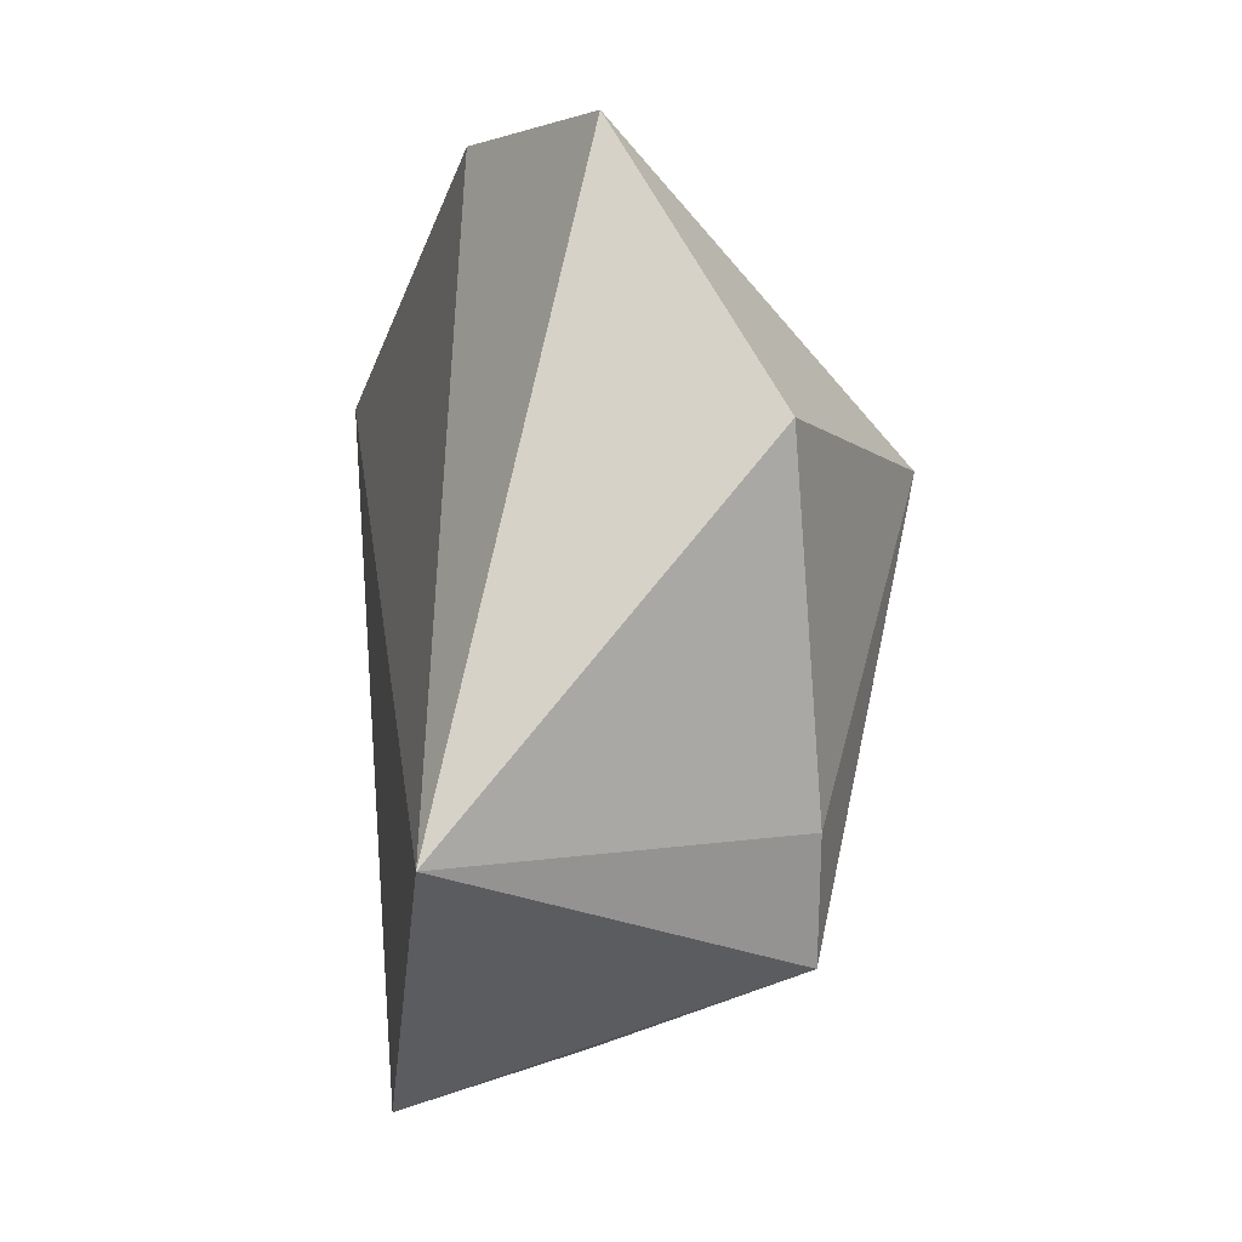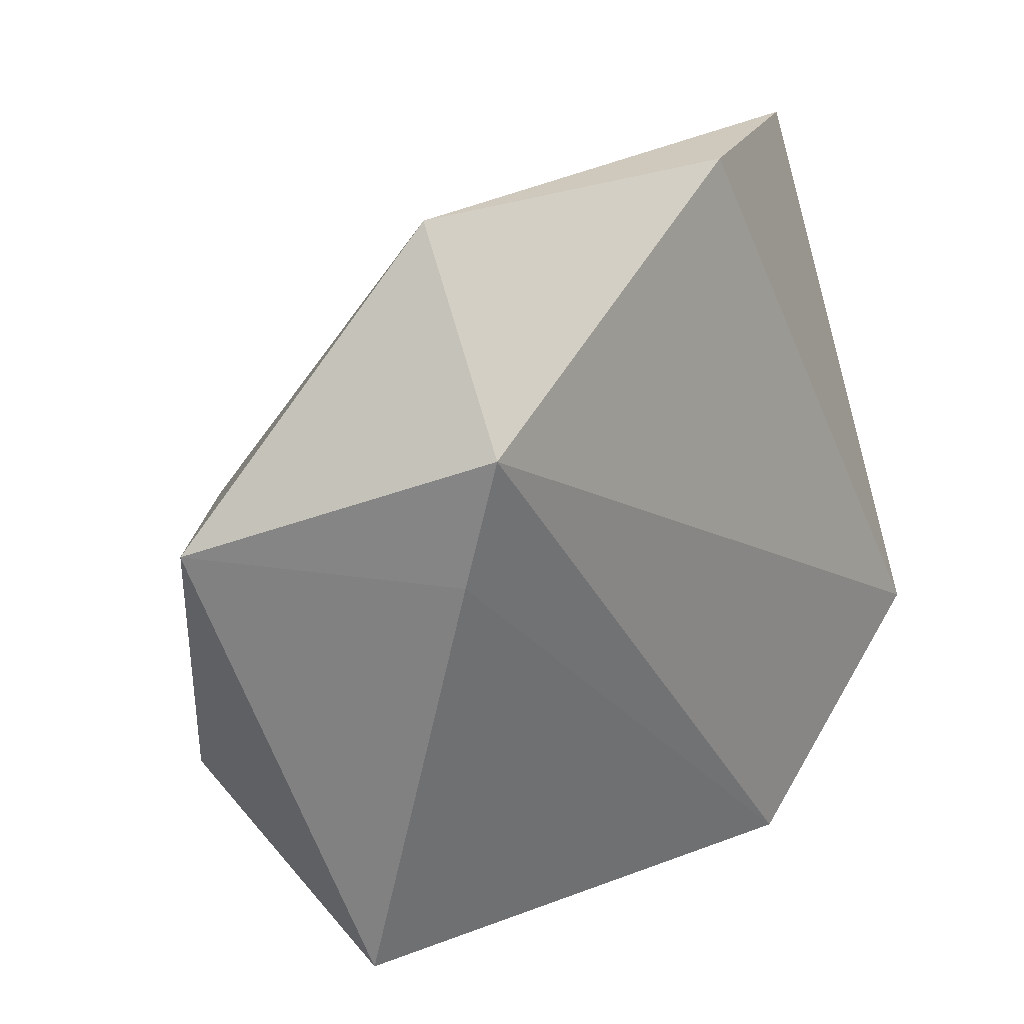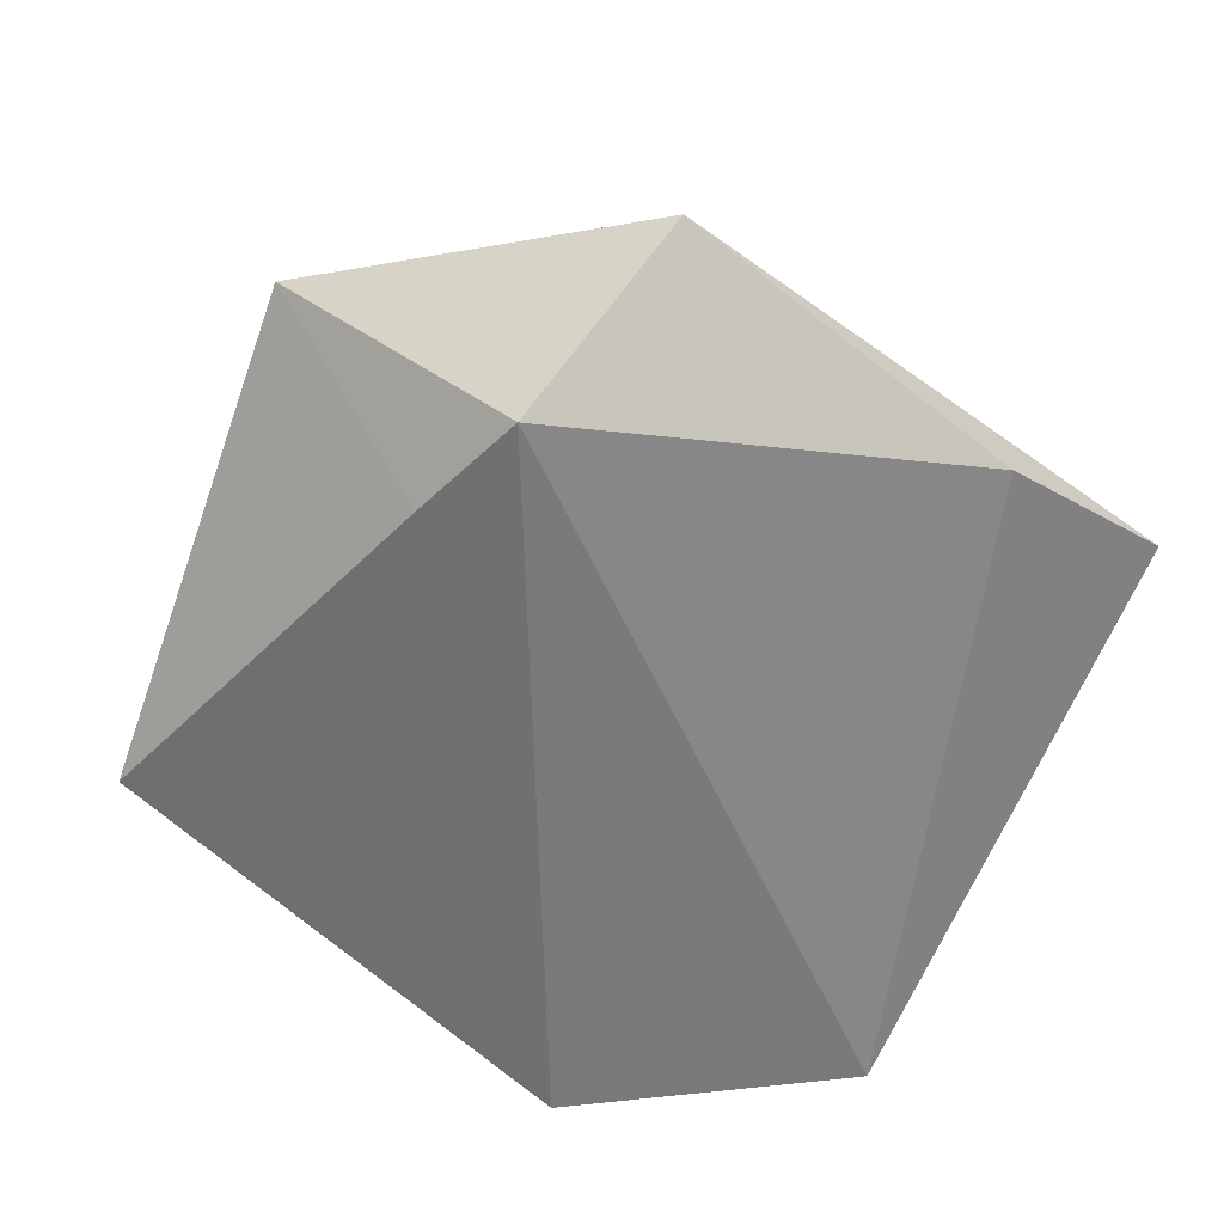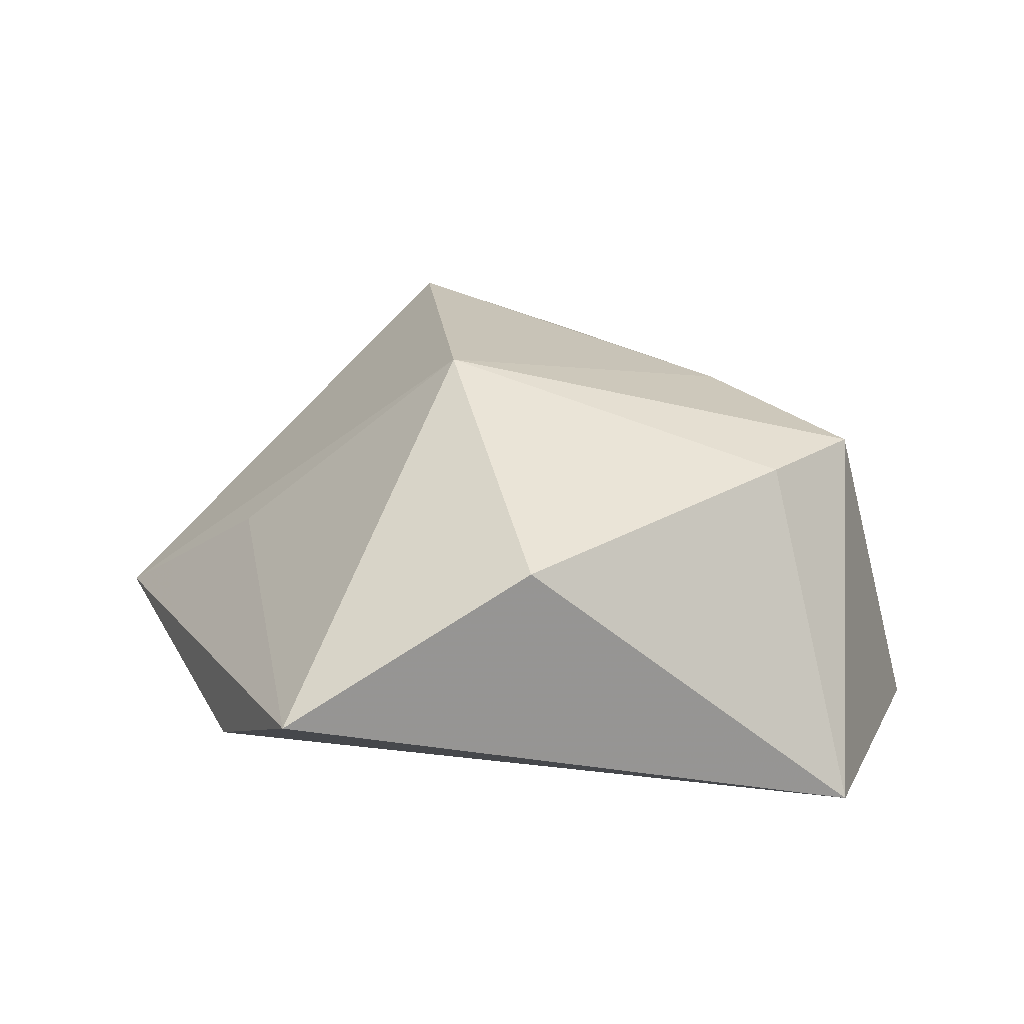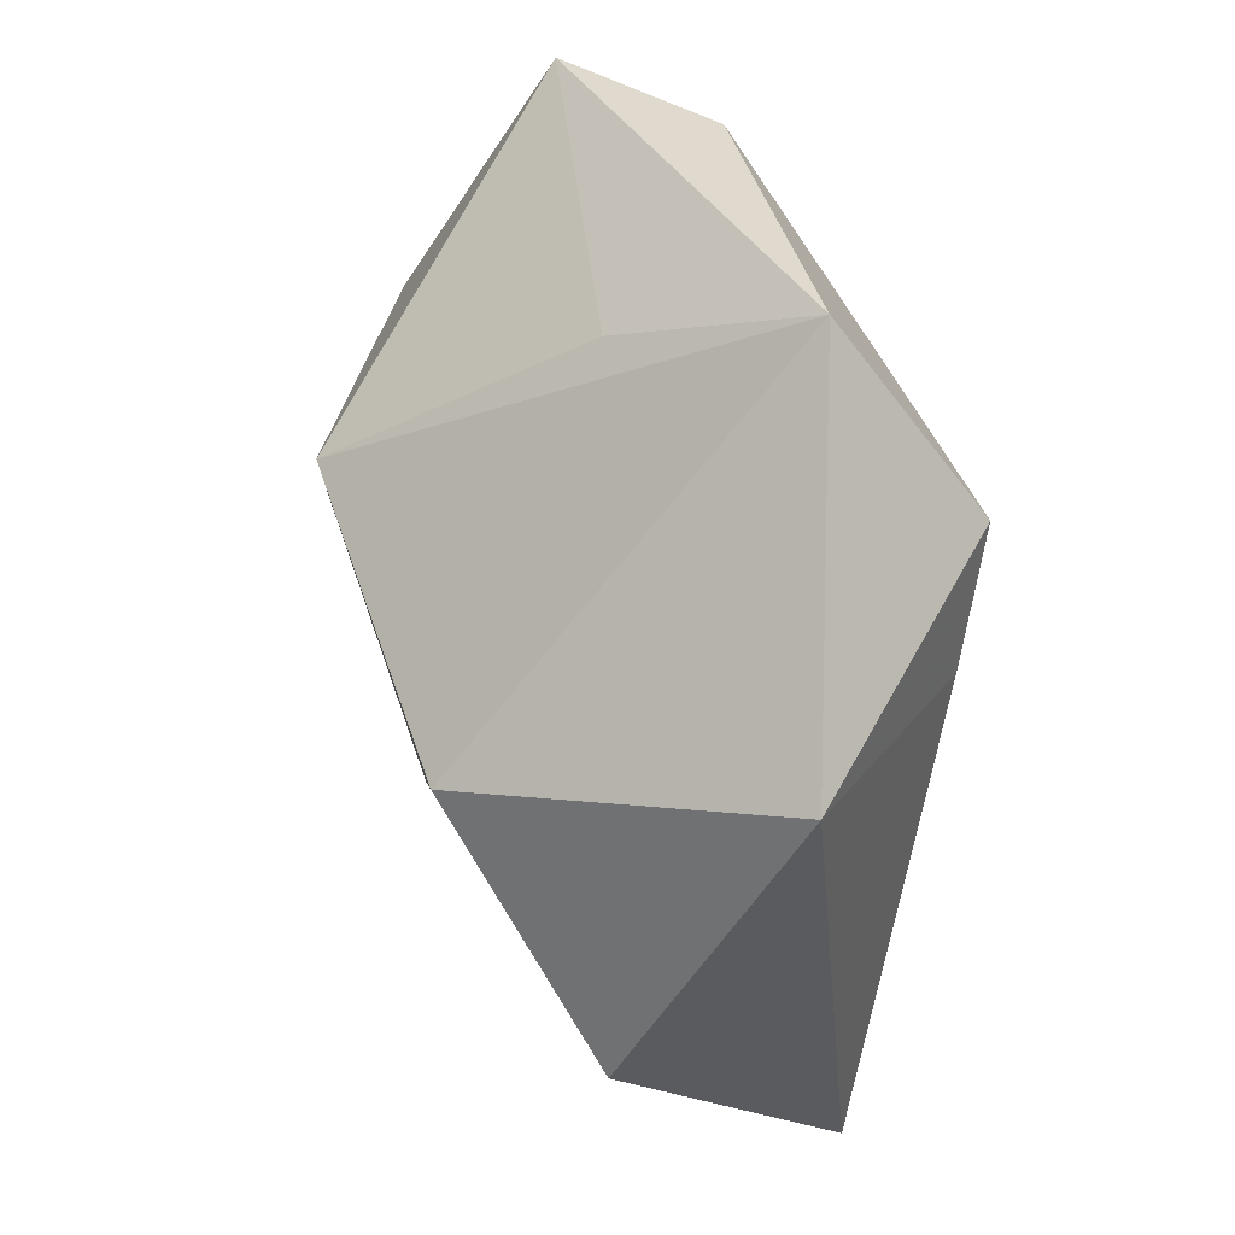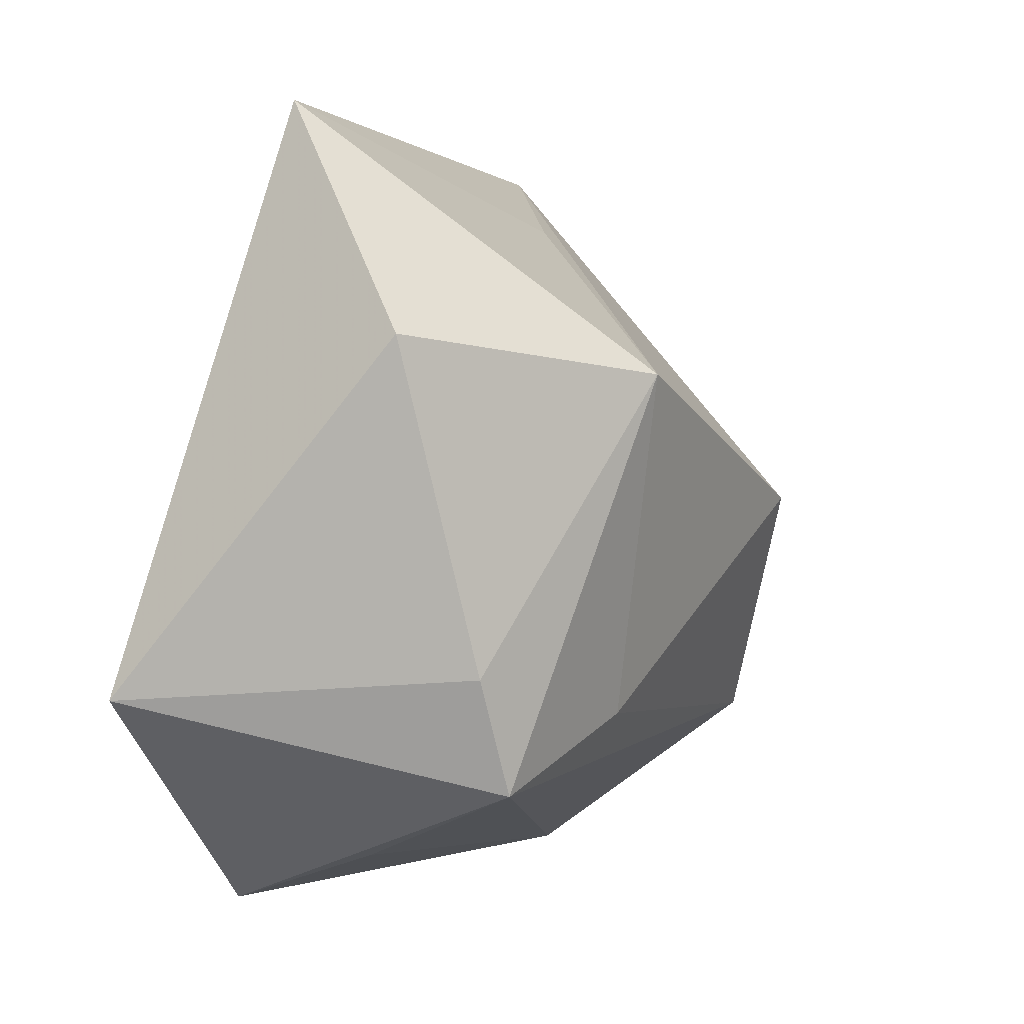
<metadata>
{"format":"obj","ext":"obj","renderer":"f3d","projection":"perspective","resolution":1024,"background":"white","views":[{"elev":-1.5,"azim":-95.1,"up":"+Y"},{"elev":25.1,"azim":135.6,"up":"+Y"},{"elev":-60.1,"azim":144.0,"up":"+Z"},{"elev":20.3,"azim":-111.8,"up":"+Z"},{"elev":34.4,"azim":73.3,"up":"+Y"},{"elev":-2.8,"azim":-62.2,"up":"+Y"}]}
</metadata>
<code>
v 0.02576 0.002964 0.02698
v 0.03549 -0.03958 -0.009456
v -0.01443 0.04285 -0.0124
v 0.0056 0.03369 0.005403
v 0.03948 -0.02202 0.015
v -0.04153 0.01613 0.01314
v 0.05076 0.01261 0.0004945
v -0.02118 -0.0422 -0.01891
v -0.03128 -0.0178 0.01691
v -0.006898 -0.02182 0.02057
v -0.04662 -0.01992 -0.01735
v -0.02146 -0.03684 -0.001761
v 0.007178 -0.03997 -0.01106
v 0.02523 0.04385 -0.008232
v 0.03072 0.009265 -0.01967
v -0.02578 -0.02975 0.01734
v -0.01332 0.01406 0.02837
v -0.03633 0.04183 -0.002195
v 0.02898 0.02354 -0.02248
f 16 11 8
f 1 5 7
f 1 14 17
f 7 14 1
f 7 5 2
f 5 16 2
f 3 11 18
f 18 14 3
f 3 14 19
f 8 11 19
f 19 11 3
f 19 14 7
f 10 16 5
f 5 1 10
f 17 16 10
f 10 1 17
f 12 16 8
f 12 2 16
f 17 14 4
f 4 18 17
f 14 18 4
f 15 2 8
f 8 19 15
f 7 2 15
f 15 19 7
f 8 2 13
f 13 12 8
f 2 12 13
f 6 18 11
f 17 18 6
f 11 16 9
f 9 6 11
f 9 16 17
f 17 6 9

</code>
